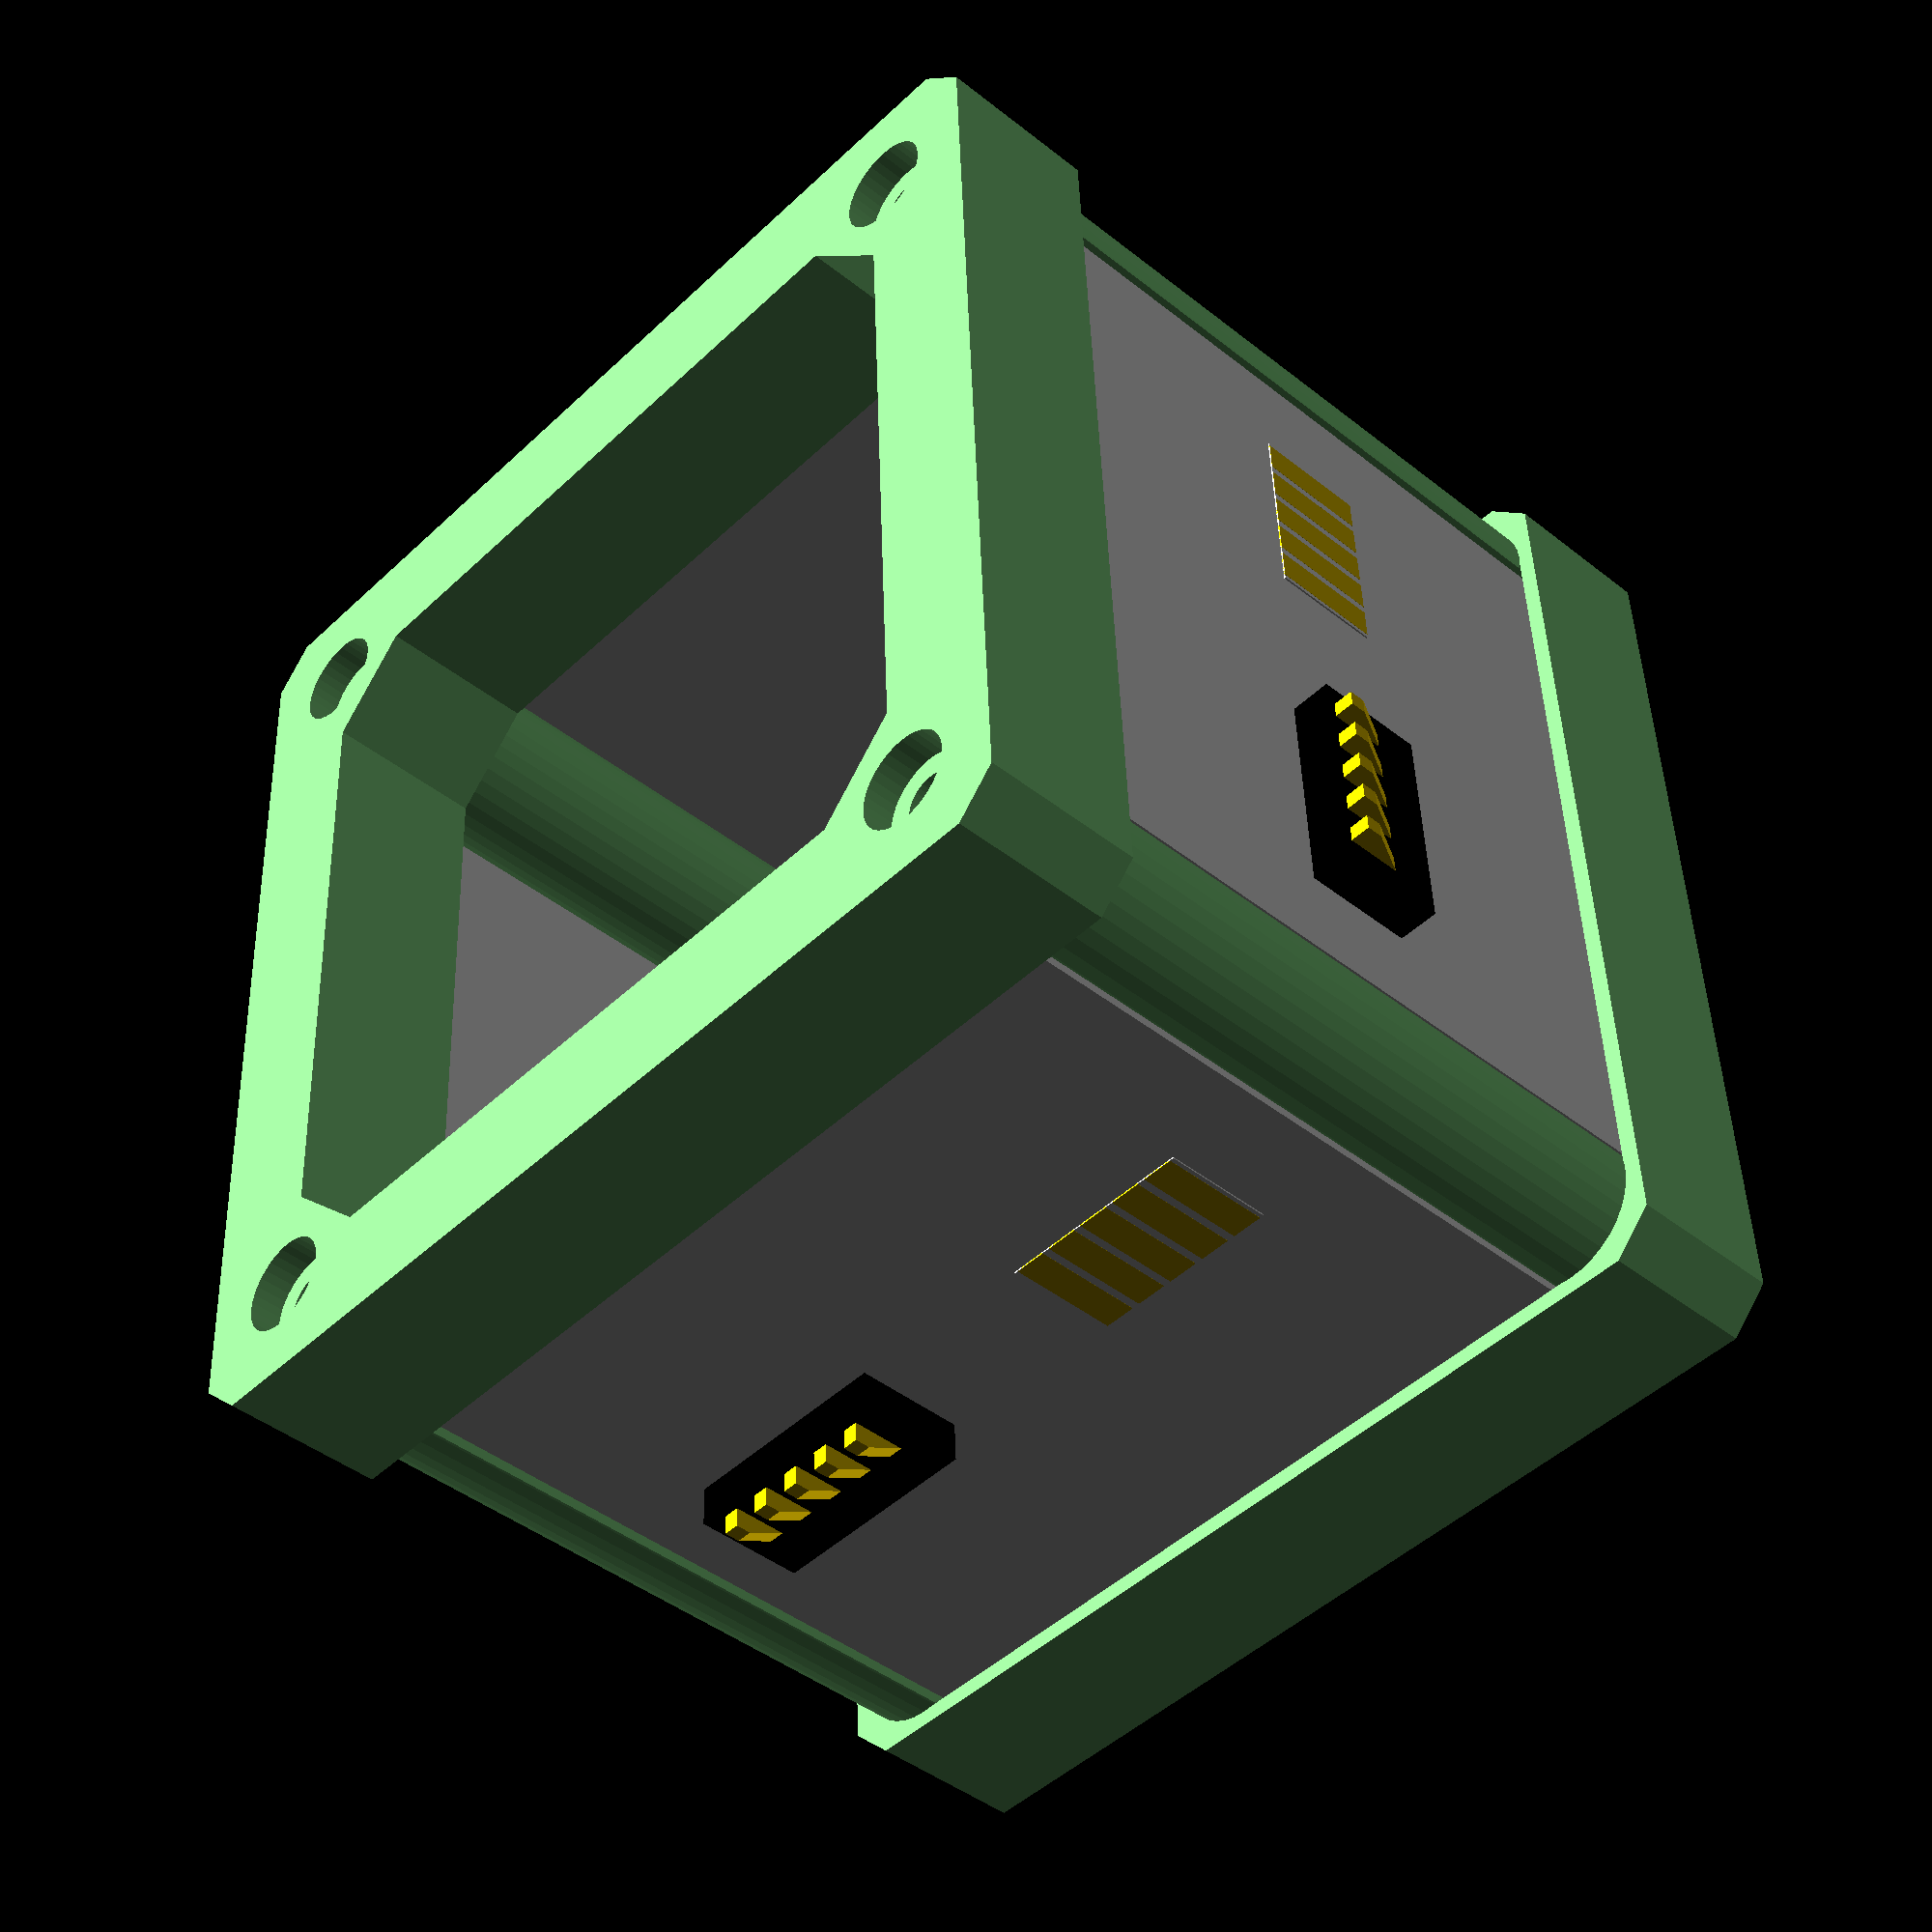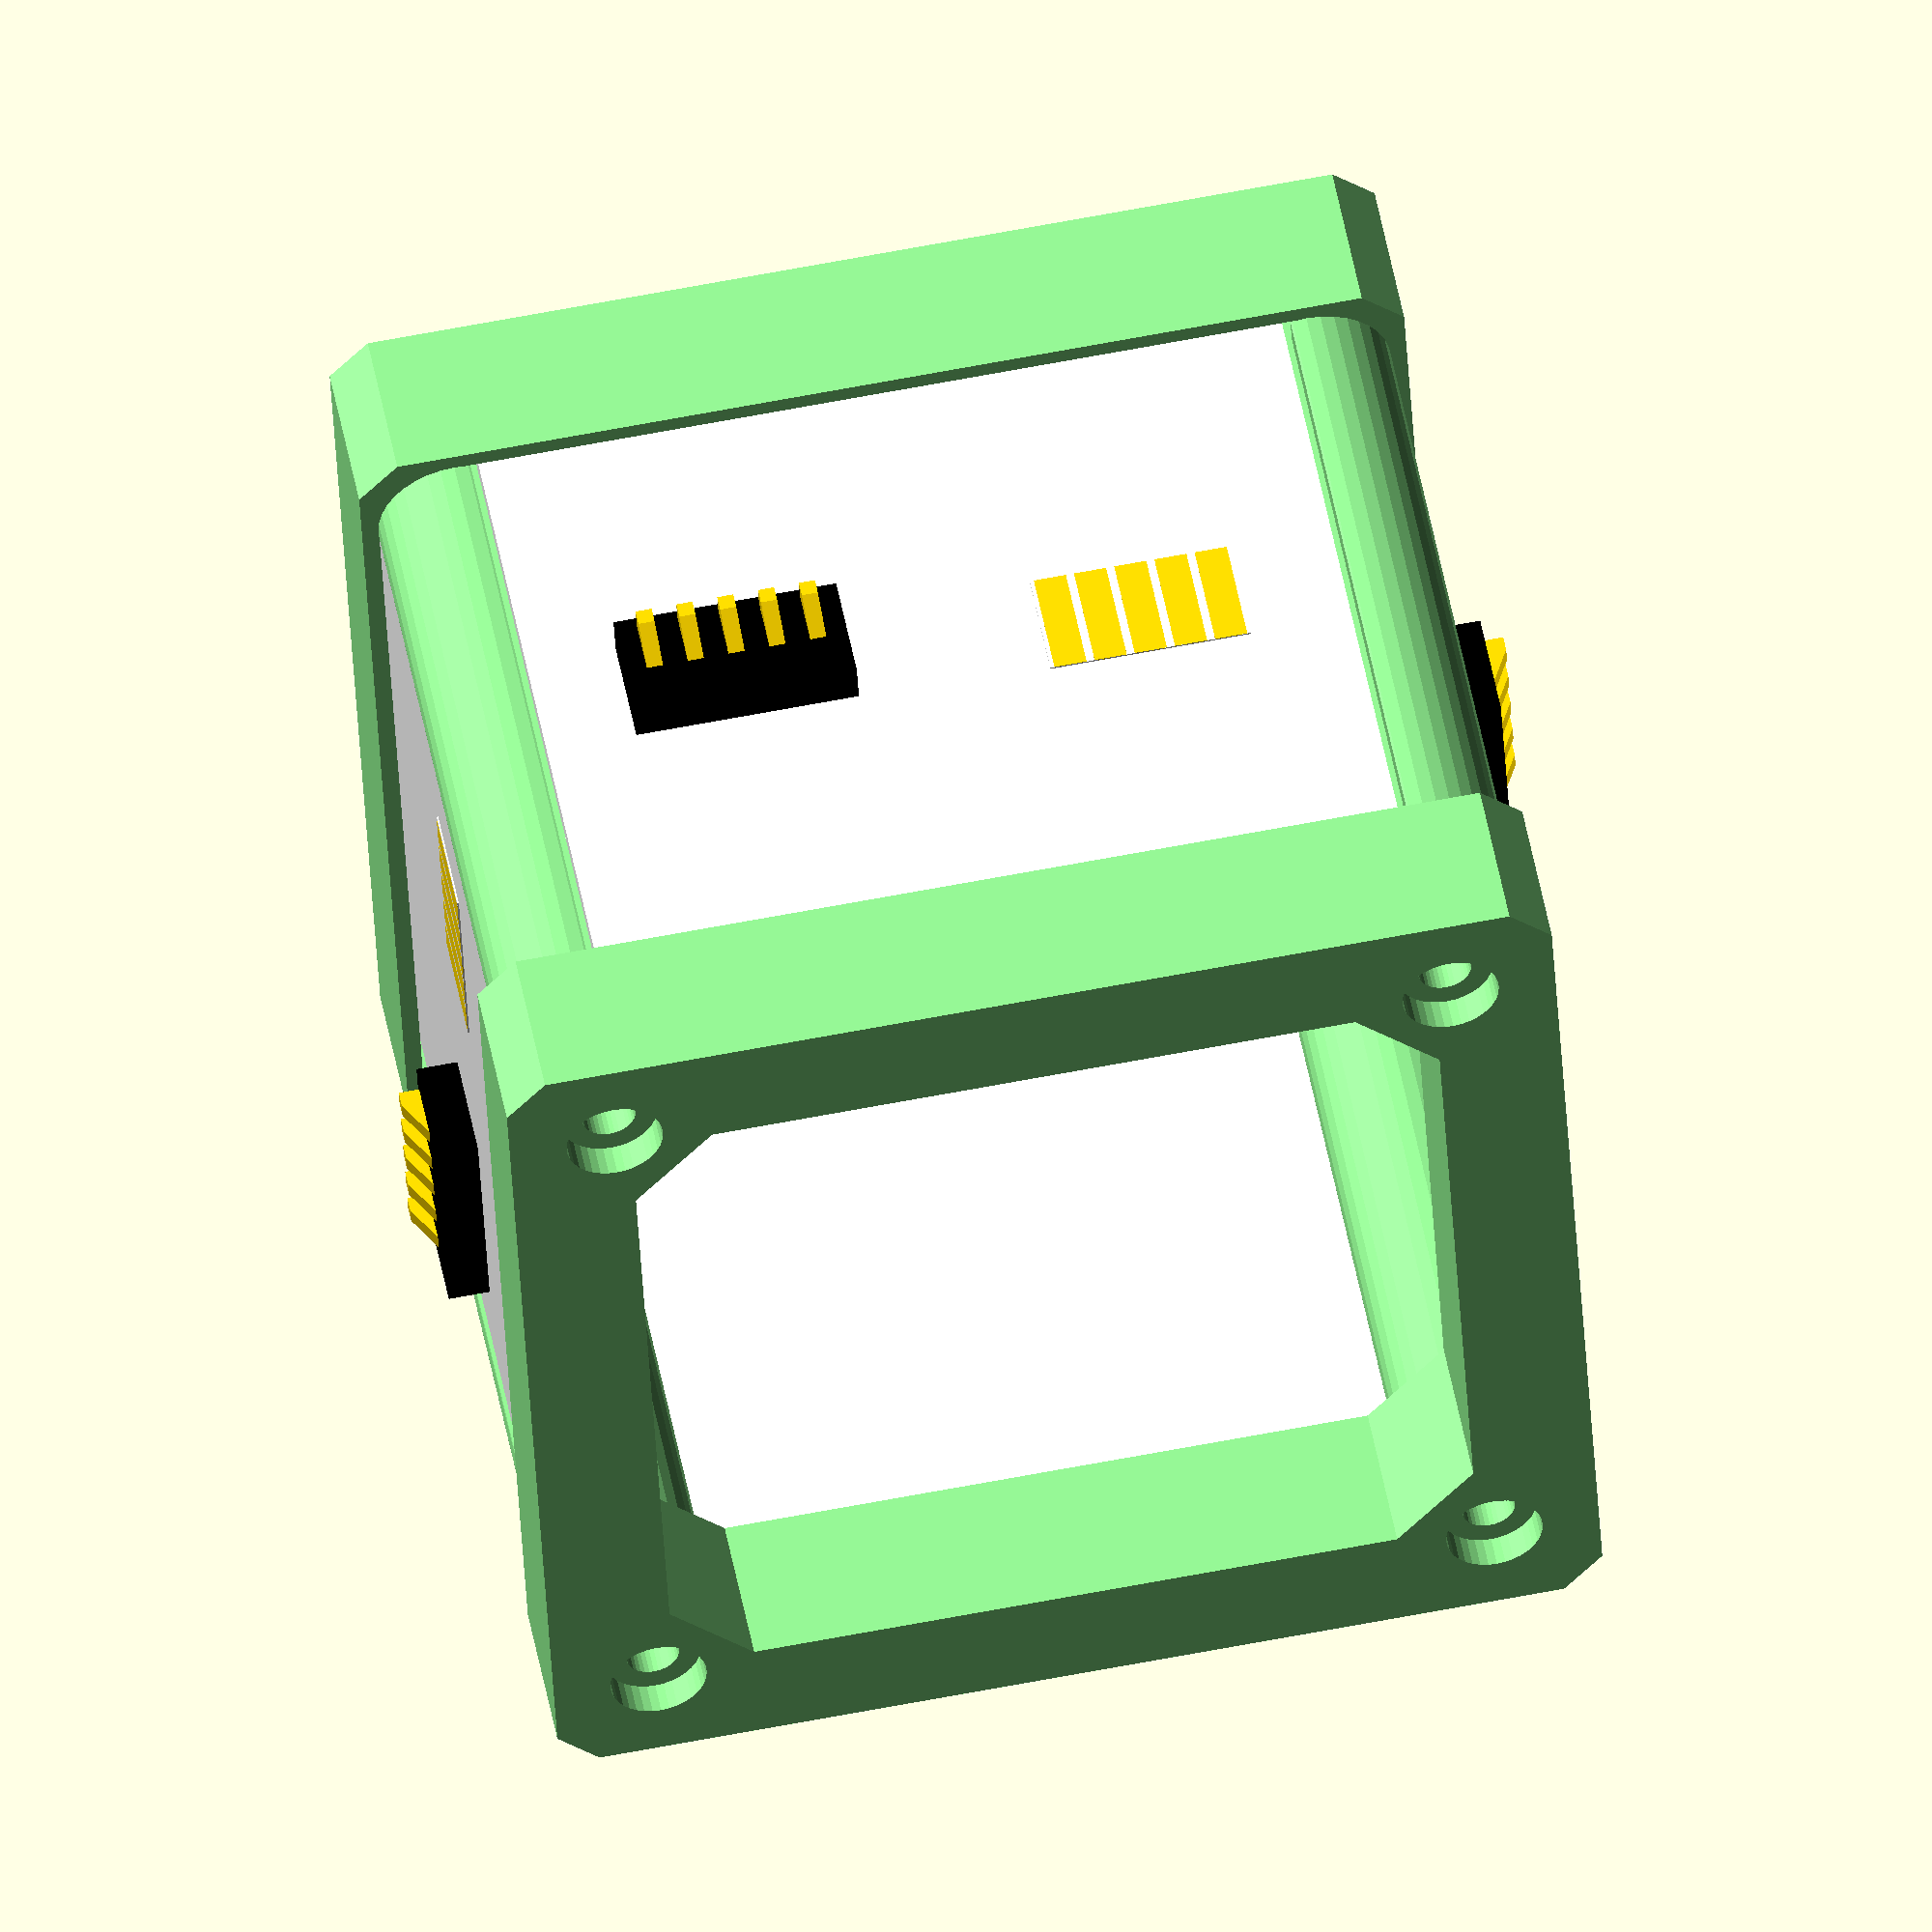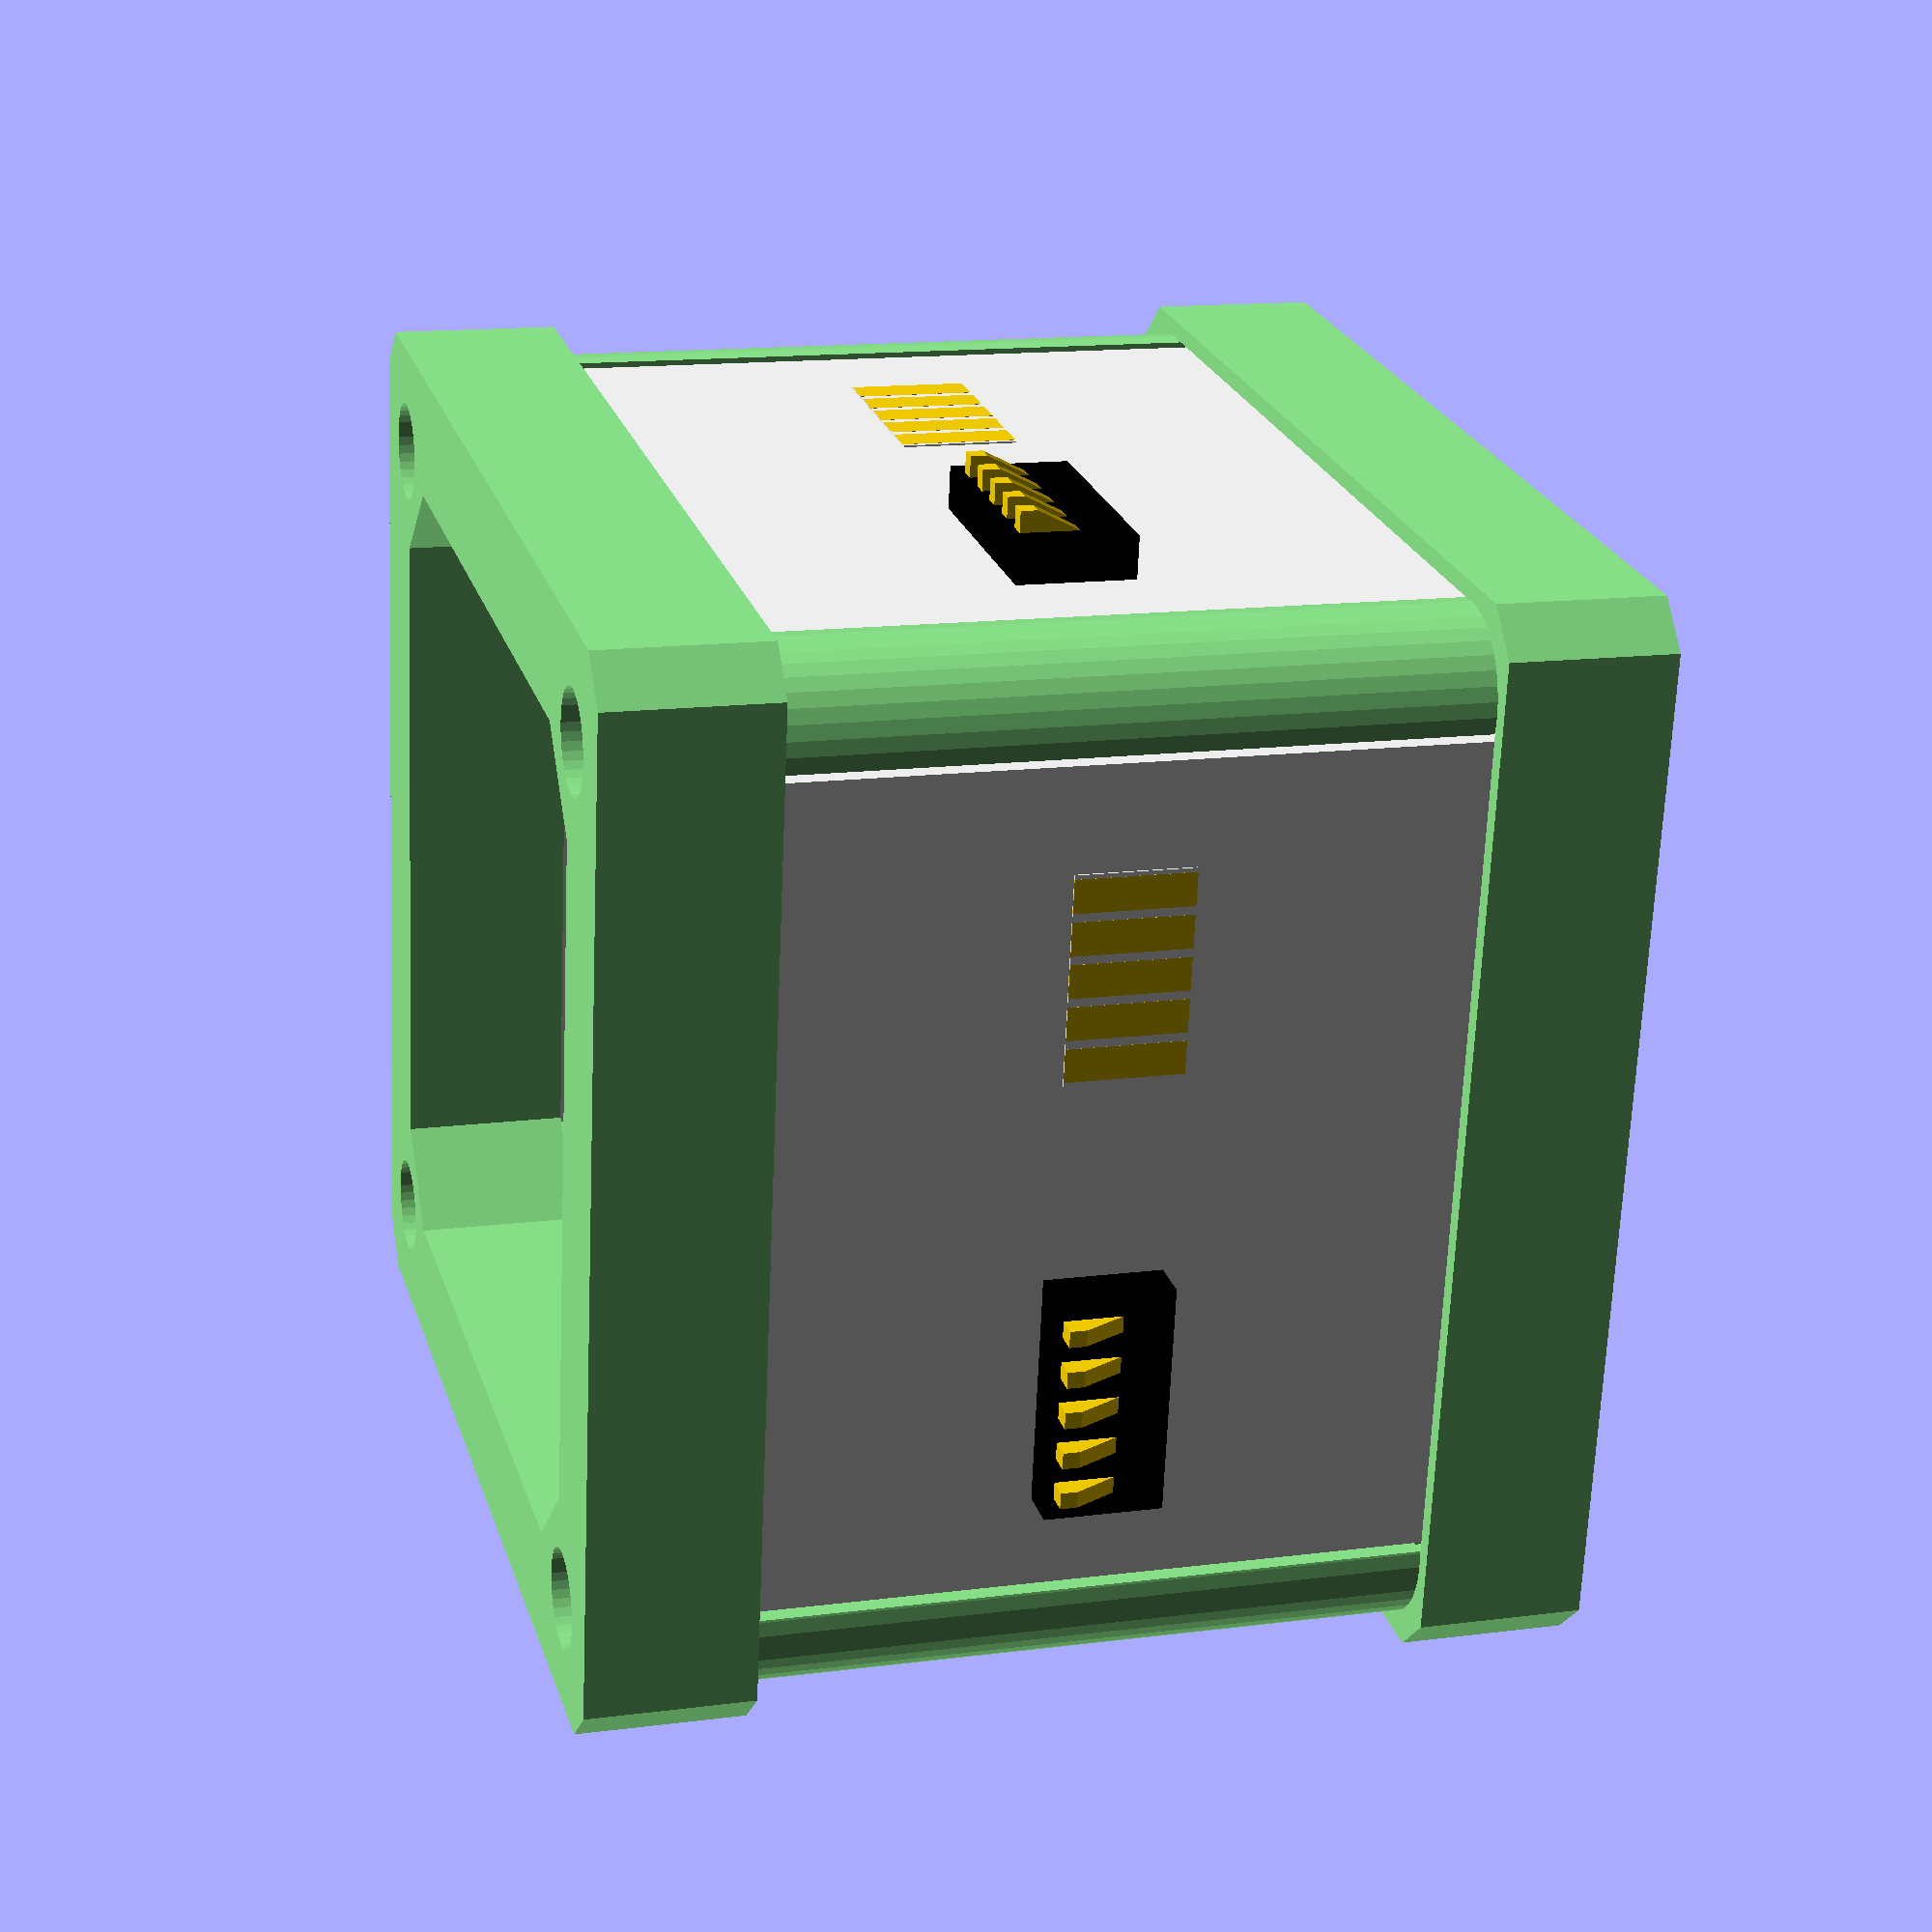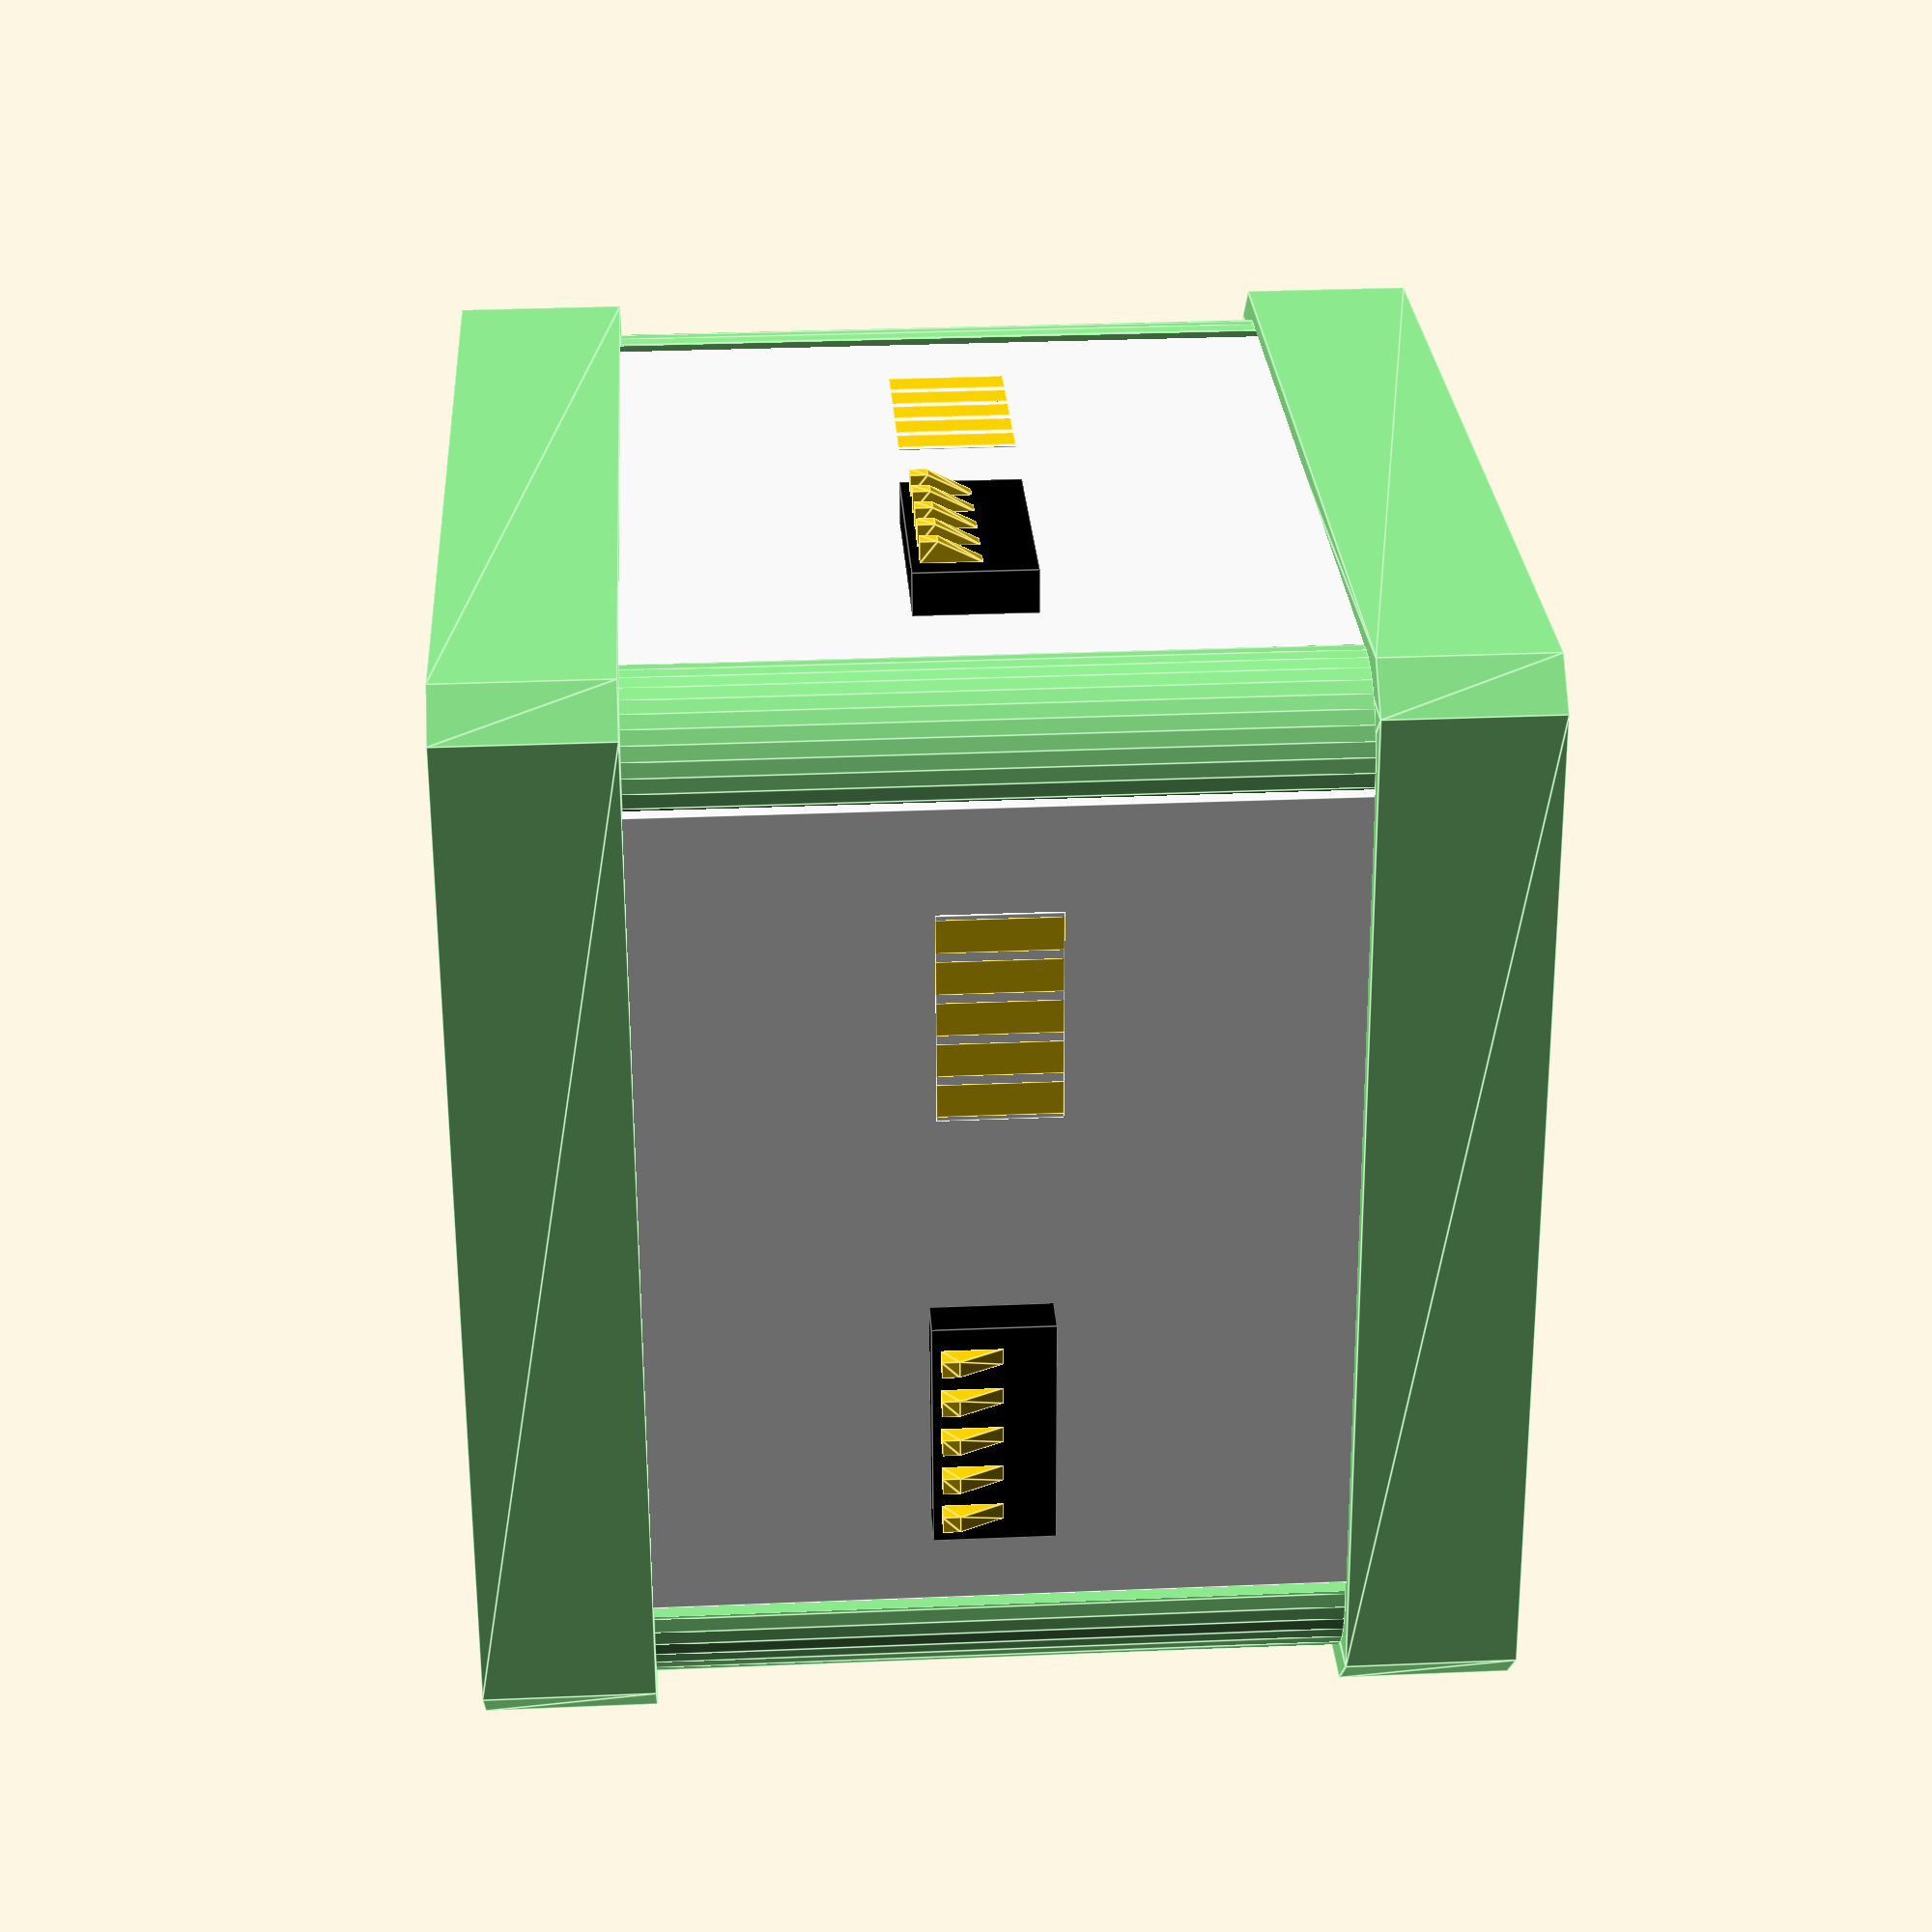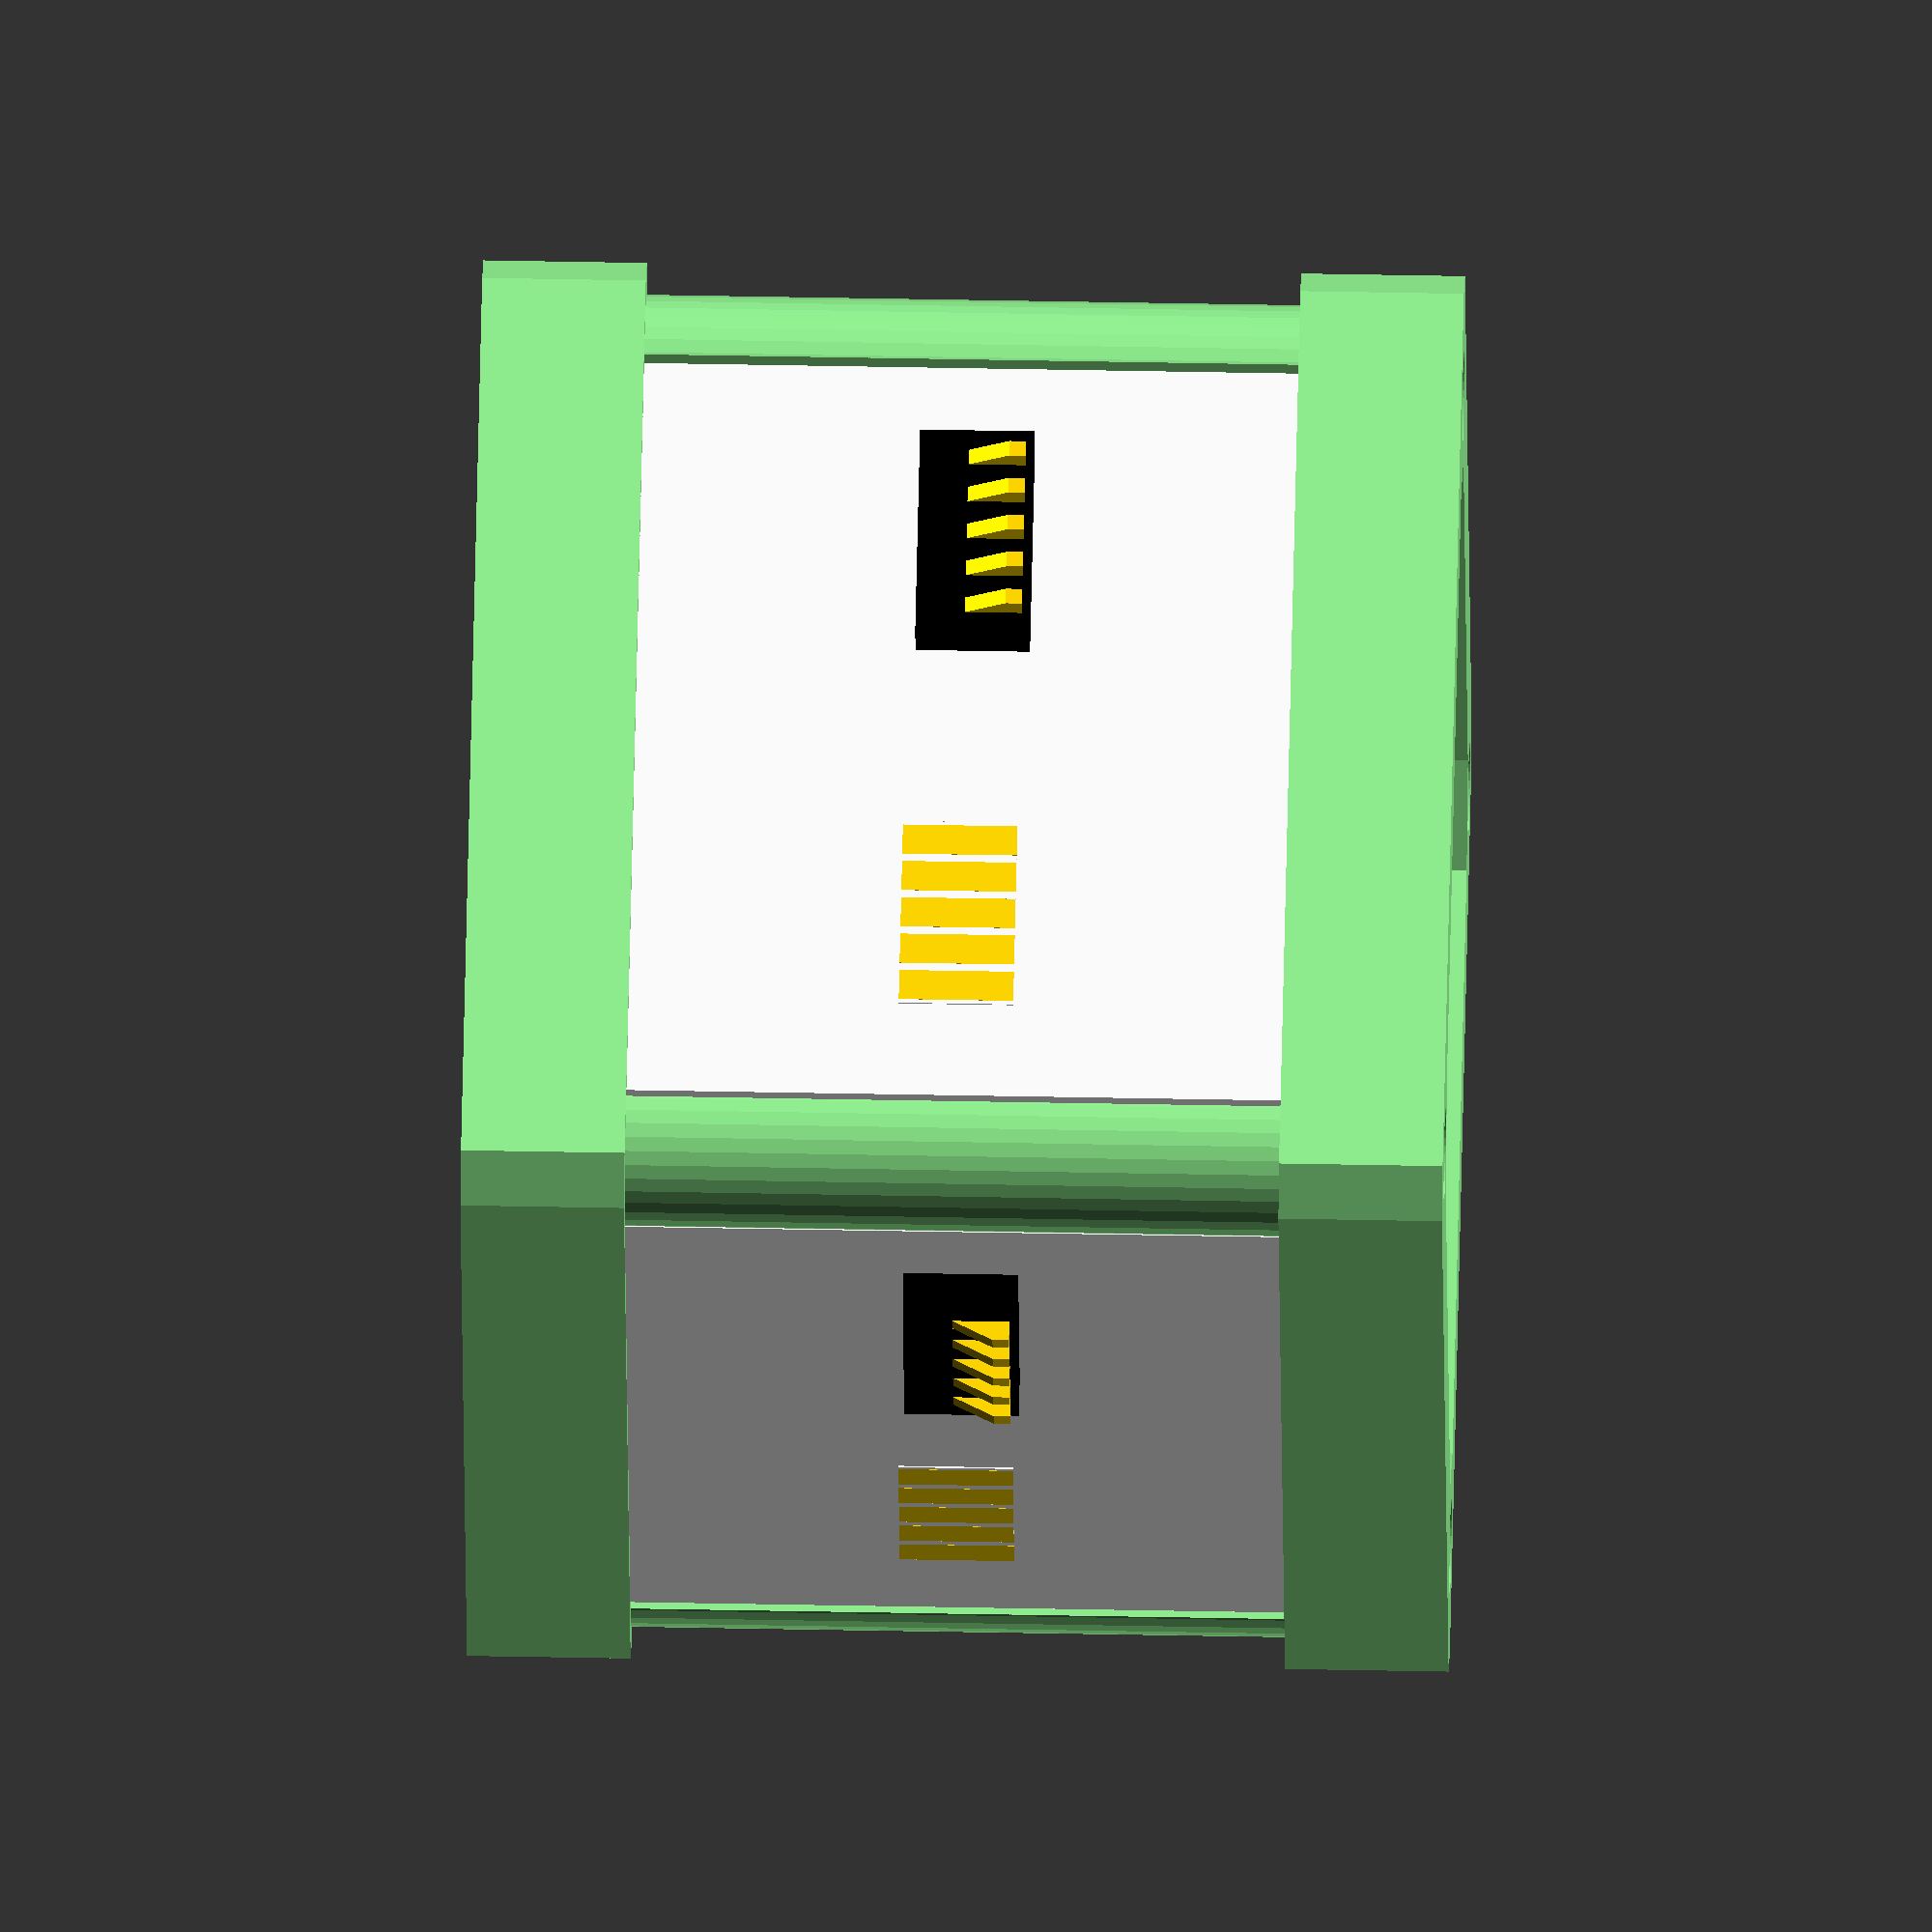
<openscad>
$PCB_THICKNESS = 1.2;
$PCB_COLOUR = "white";
$FRAME_COLOUR = "lightgreen";
$CONTACTS = 5;

module pcbSubtraction($pcb_thickness,$thickness_padding,$y_padding) {
    translate([-$thickness_padding/2,-25-$y_padding,-25]) color($FRAME_COLOUR) cube([$pcb_thickness+$thickness_padding,50+($y_padding*2),50]);
}

module pcb($pcb_thickness) {
   translate([0,-25,-25]) color($PCB_COLOUR) cube([$pcb_thickness,50,50]);
}


module cubeCap() {
    difference() {
        translate([0,0,0]) color($FRAME_COLOUR) linear_extrude(height=10, twist=0)
        polygon(points=[[-30,32.5],[30,32.5],[32.5,30],[32.5,20],[32.5,-20],[32.5,-30],[30,-32.5],[-30,-32.5],[-32.5,-30],[-32.5,-20],[-32.5,20],[-32.5,30]]);
        
        union() {
            translate([0,0,-1]) color($FRAME_COLOUR) linear_extrude(height=12, twist=0)
            polygon(points=[[-20,25],[20,25],[25,20],[25,-20],[20,-25],[-20,-25],[-25,-20],[-25,20]]);
            for (i=[0, 90, 180, 270]) rotate(i) {
                translate([30,0,30]) pcbSubtraction($PCB_THICKNESS,0.5,1);
                translate([-26,26,-1]) color($FRAME_COLOUR) cylinder(d=3.3,h=12,$fn=36);
                translate([-26,26,-1]) color($FRAME_COLOUR) cylinder(d=6,h=3,$fn=36);
            }      
        }    
    }
}

module qbNODE() {
    translate([0,0,60]) rotate([0,180,0]) cubeCap(); // top
    cubeStandoffs();
    cubeHardware();
    cubeCap(); // bottom   
}

module cubeStandoffs() {
    difference() {
        for (i=[0, 90, 180, 270]) rotate(i) {
            translate([-26.5,-26.5,10]) color($FRAME_COLOUR) cylinder(d=10,h=40,$fn=36);       
        }
        for (i=[0, 90, 180, 270]) rotate(i) {
            translate([30,0,30]) pcbSubtraction($PCB_THICKNESS,0.5,0.5);
            translate([-26,26,9]) color($FRAME_COLOUR) cylinder(d=3,h=42,$fn=36);
        }
    }
}

module cubeHardware() {
    for (i=[0, 90, 180, 270]) rotate(i) {
        translate([30,0,30]) pcb($PCB_THICKNESS);
        translate([31.2,-12.5,30]) mountingContacts($CONTACTS);
        translate([31.2,12.5,30]) mountingPads($CONTACTS);
    }
}

module mountingPads($pins) {
    // All measurements are approximate. Consider this an analog, not a realistic model
    translate([0,-(($pins*2.5)/2)+.25,-3.5]) union() {
        for (i=[0:$pins-1])  {
            color("gold") translate([0.02,i*(0.5+2),0]) cube([0.1,2,7]);
        }
        color("white") translate([0.01,-.25,0]) cube([0.1,$pins*2.5,7]);
    }
}

module mountingContacts($pins) {
    // All measurements are approximate. Consider this an analog, not a realistic model
    translate([0,0,3.5]) union() {
        translate([2.54,-0.5+((($pins-1)/2)*2.54),0])
        for (i=[0:$pins-1])  {
            translate([0,-(i*(2.54)),0]) rotate([0,-90,-90]) color("gold") linear_extrude(height=1, twist=0) polygon(points=[[0,0],[-3.5,0],[-1,1.27],[0,1.27]]);
        }
        color("black") translate([0,-($pins*2.77)/2,-6.5]) cube([2.54,$pins*2.77,7]);
    }
}

qbNODE();
//translate([0,-66,0]) qbNODE();
//translate([66,0,0]) qbNODE();
//translate([0,66,0]) qbNODE();
//translate([-66,0,0]) qbNODE();


</openscad>
<views>
elev=223.3 azim=357.4 roll=133.2 proj=p view=solid
elev=309.8 azim=3.0 roll=169.6 proj=o view=wireframe
elev=345.7 azim=99.1 roll=74.2 proj=p view=wireframe
elev=149.4 azim=266.0 roll=93.5 proj=p view=edges
elev=134.6 azim=72.7 roll=268.7 proj=o view=wireframe
</views>
